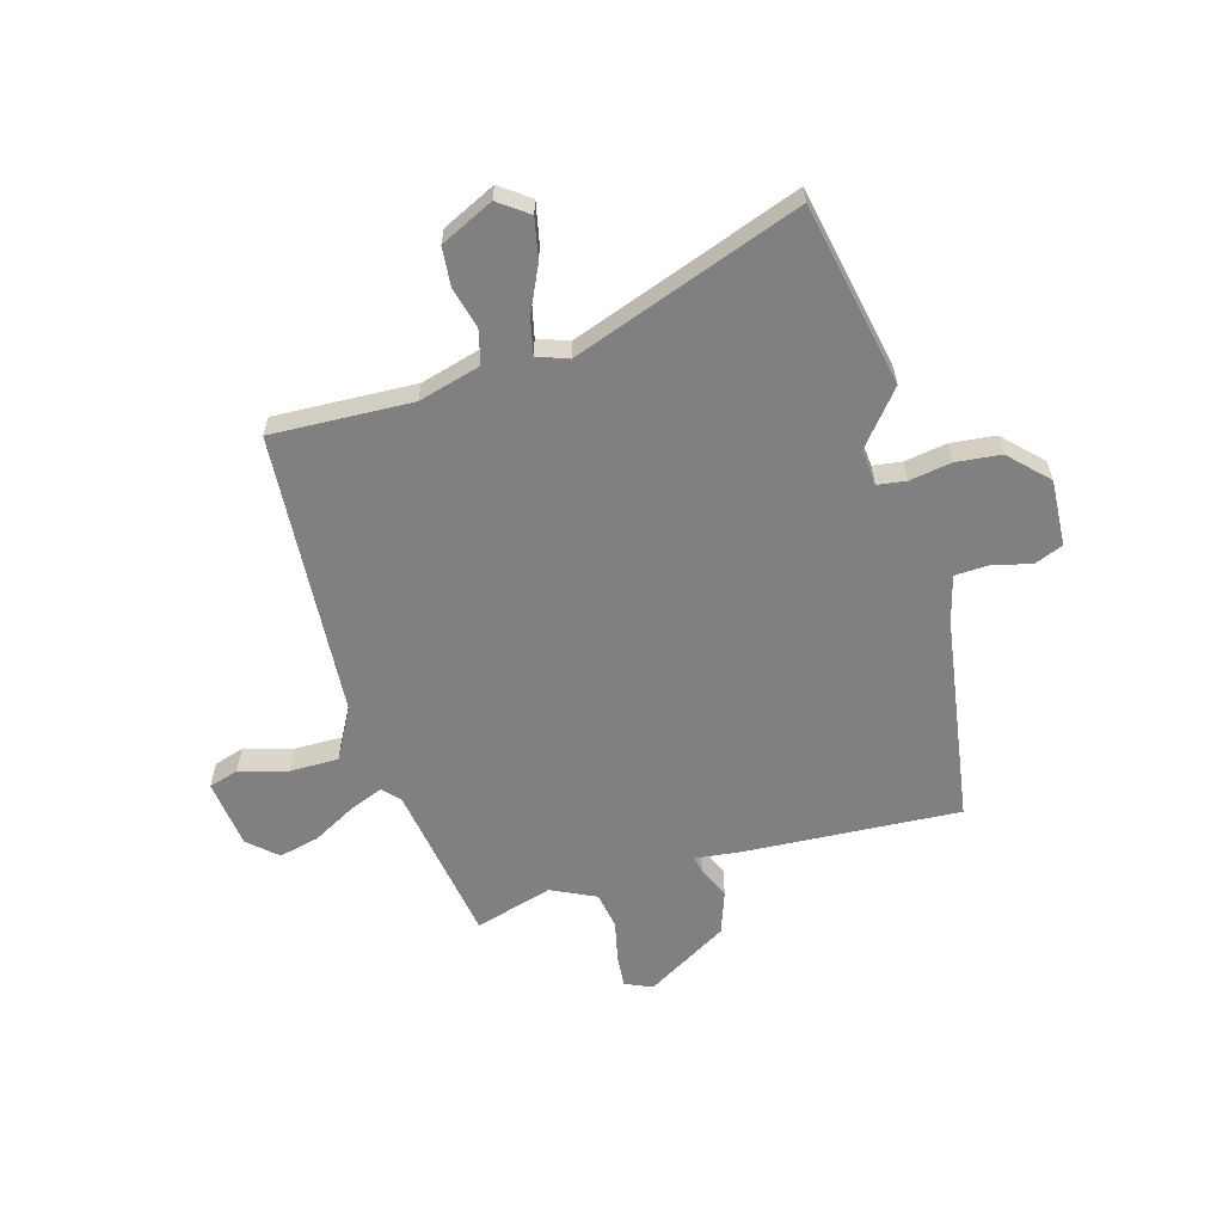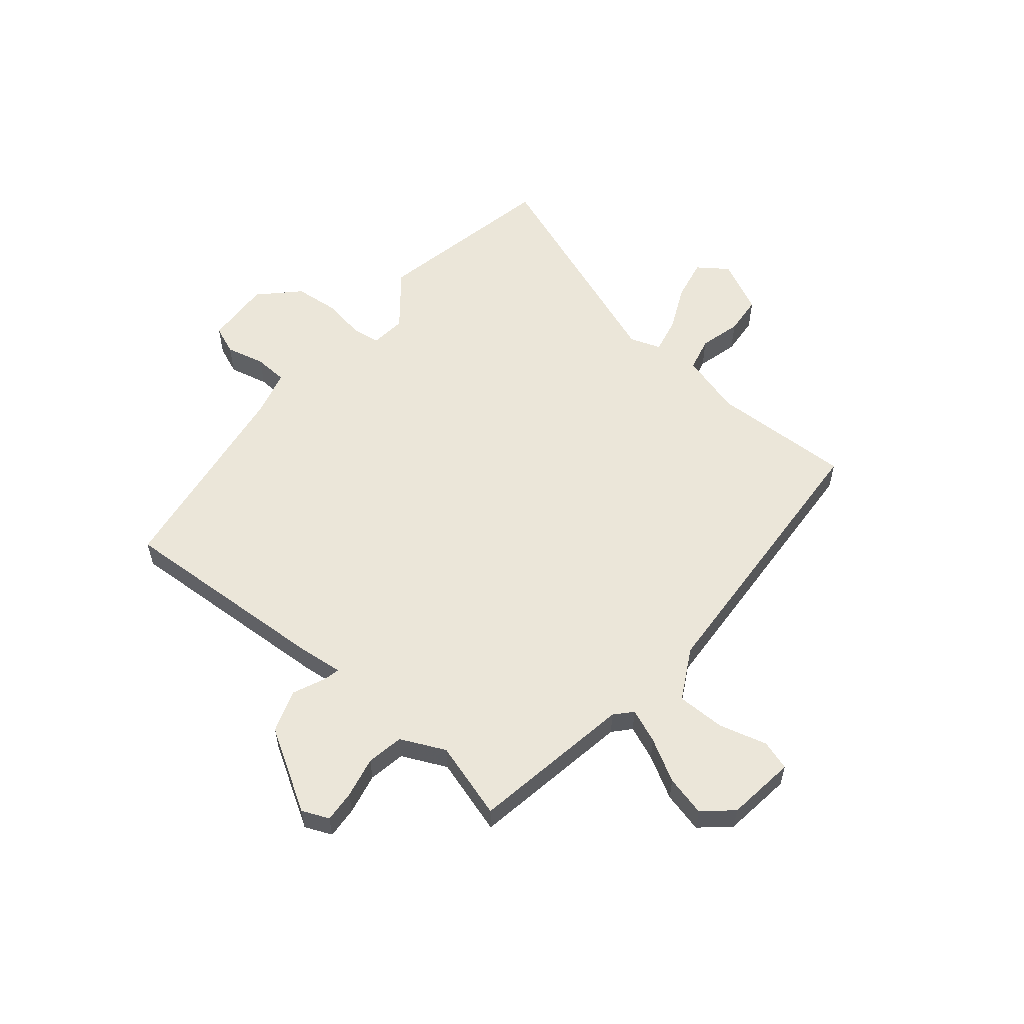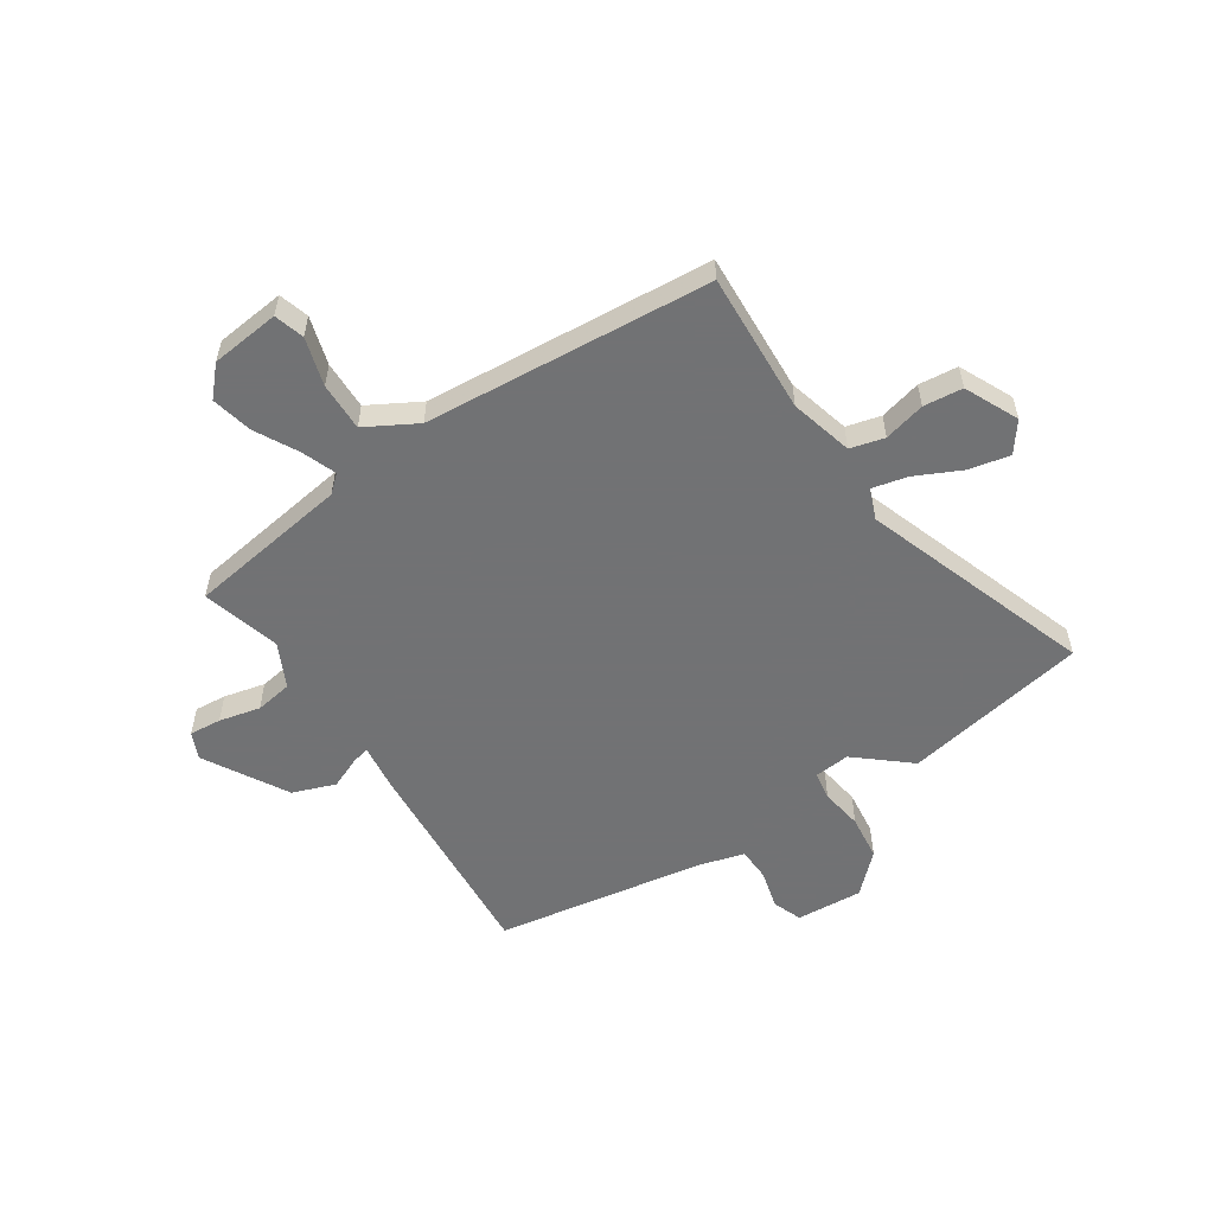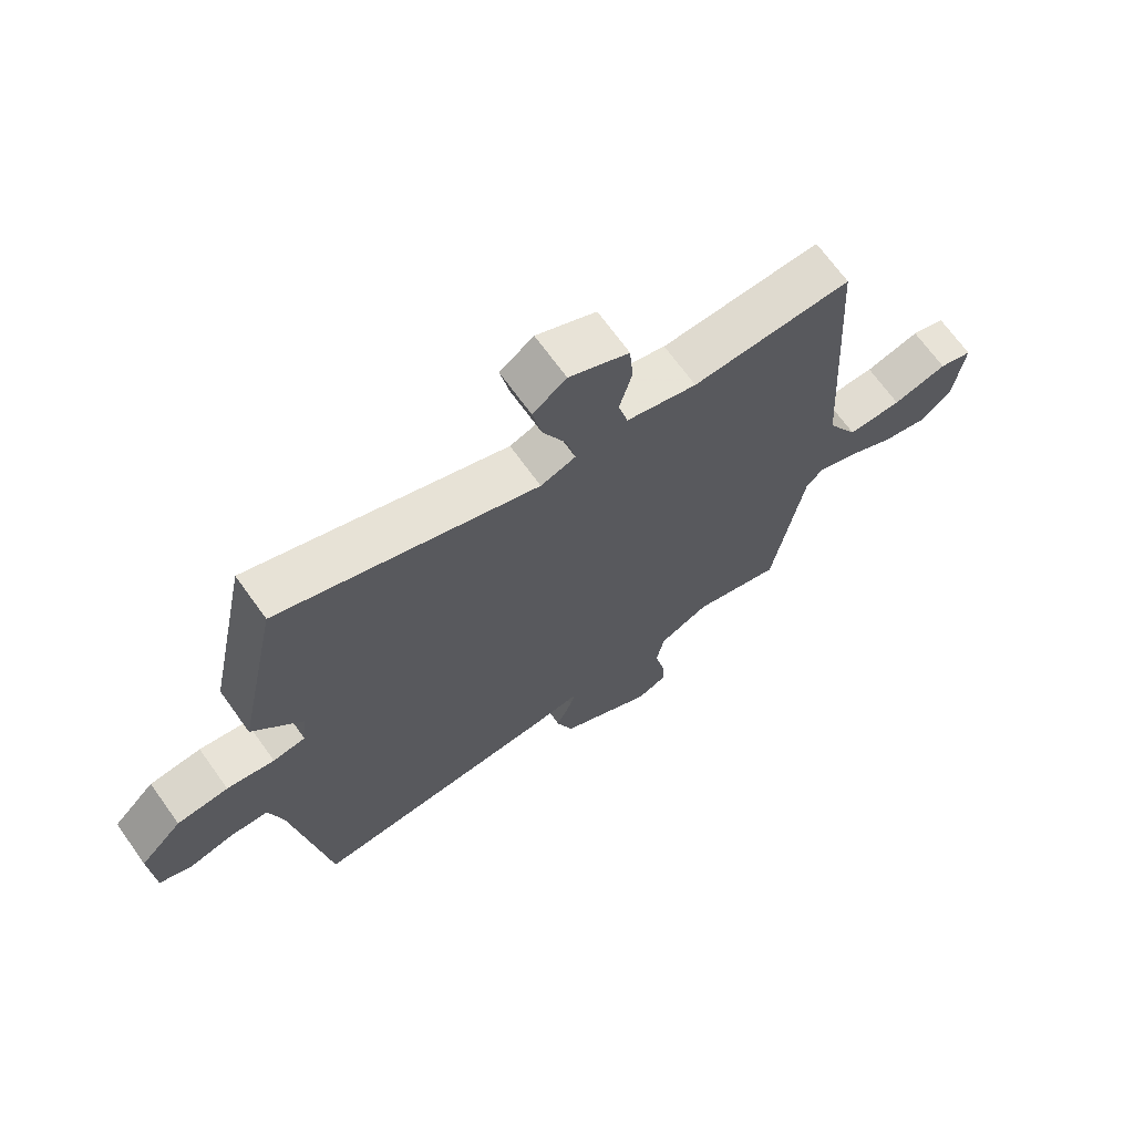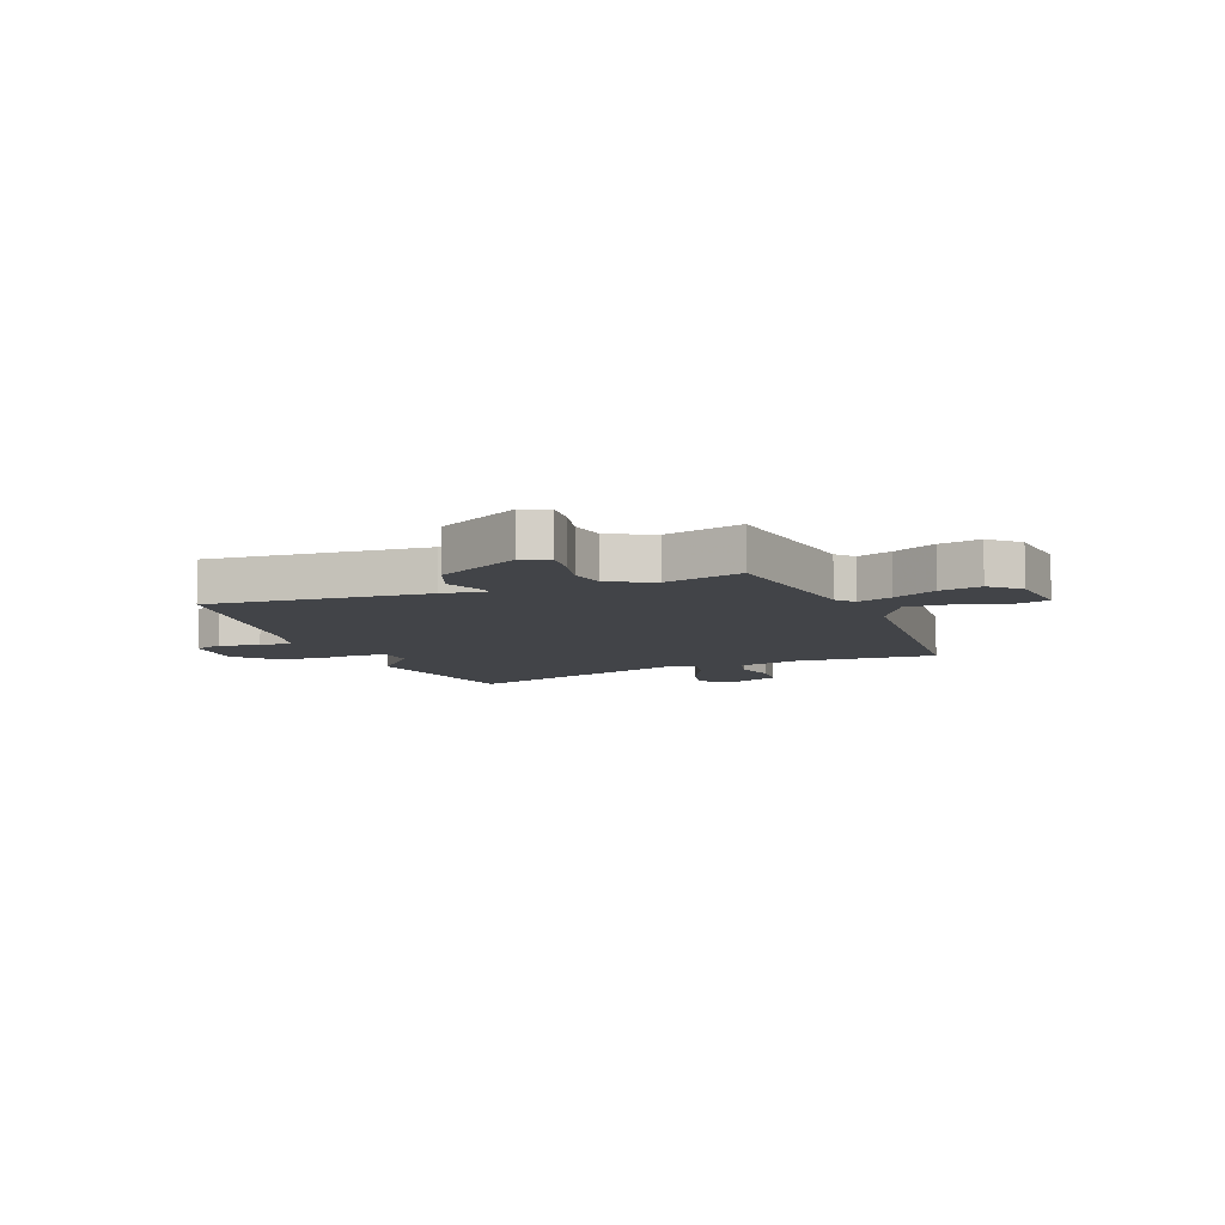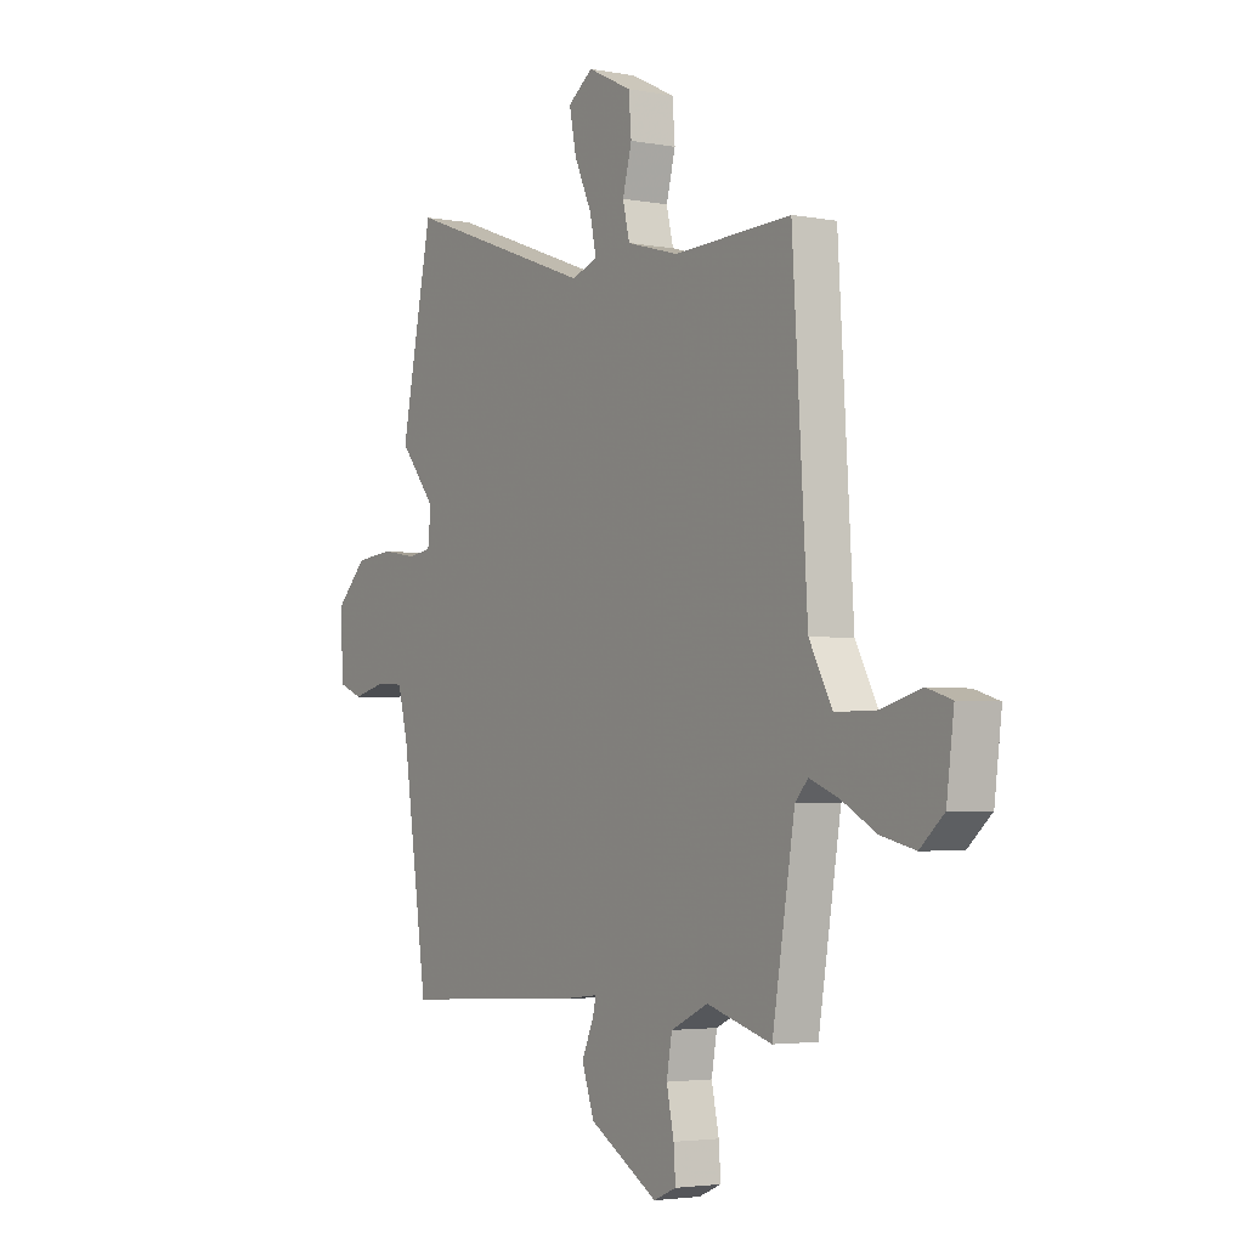
<metadata>
{"format":"obj","ext":"obj","renderer":"f3d","projection":"perspective","resolution":1024,"background":"white","views":[{"elev":-60.2,"azim":15.6,"up":"+Y"},{"elev":56.8,"azim":-140.4,"up":"+Y"},{"elev":-55.6,"azim":-57.6,"up":"+Y"},{"elev":69.0,"azim":144.3,"up":"+Z"},{"elev":-8.1,"azim":-160.1,"up":"+Y"},{"elev":-3.5,"azim":-122.6,"up":"+Z"}]}
</metadata>
<code>
v -0.452 0.07 0.5
v -0.196 0.07 0.491
v -0.083 0.07 0.523
v -0.068 0.07 0.585
v -0.088 0.07 0.66
v -0.082 0.07 0.731
v 0.014 0.07 0.778
v 0.068 0.07 0.739
v 0.053 0.07 0.664
v 0.015 0.07 0.581
v 0.001 0.07 0.516
v 0.057 0.07 0.496
v 0.47 0.07 0.648
v 0.538 0.07 0.315
v 0.459 0.07 0.218
v 0.466 0.07 0.153
v 0.518 0.07 0.146
v 0.594 0.07 0.159
v 0.676 0.07 0.151
v 0.743 0.07 0.084
v 0.737 0.07 -0.037
v 0.685 0.07 -0.058
v 0.614 0.07 -0.041
v 0.553 0.07 -0.044
v 0.531 0.07 -0.128
v 0.475 0.07 -0.508
v 0.082 0.07 -0.487
v 0 0.07 -0.478
v 0.007 0.07 -0.508
v 0.033 0.07 -0.567
v 0.006 0.07 -0.645
v -0.143 0.07 -0.734
v -0.192 0.07 -0.713
v -0.188 0.07 -0.655
v -0.172 0.07 -0.58
v -0.184 0.07 -0.513
v -0.265 0.07 -0.475
v -0.406 0.07 -0.517
v -0.455 0.07 -0.223
v -0.483 0.07 -0.192
v -0.545 0.07 -0.217
v -0.622 0.07 -0.26
v -0.696 0.07 -0.278
v -0.748 0.07 -0.232
v -0.764 0.07 -0.107
v -0.71 0.07 -0.09
v -0.622 0.07 -0.114
v -0.534 0.07 -0.114
v -0.484 0.07 -0.021
v -0.452 0 0.5
v -0.196 0 0.491
v -0.083 0 0.523
v -0.068 0 0.585
v -0.088 0 0.66
v -0.082 0 0.731
v 0.014 0 0.778
v 0.068 0 0.739
v 0.053 0 0.664
v 0.015 0 0.581
v 0.001 0 0.516
v 0.057 0 0.496
v 0.47 0 0.648
v 0.538 0 0.315
v 0.459 0 0.218
v 0.466 0 0.153
v 0.518 0 0.146
v 0.594 0 0.159
v 0.676 0 0.151
v 0.743 0 0.084
v 0.737 0 -0.037
v 0.685 0 -0.058
v 0.614 0 -0.041
v 0.553 0 -0.044
v 0.531 0 -0.128
v 0.475 0 -0.508
v 0.082 0 -0.487
v 0 0 -0.478
v 0.007 0 -0.508
v 0.033 0 -0.567
v 0.006 0 -0.645
v -0.143 0 -0.734
v -0.192 0 -0.713
v -0.188 0 -0.655
v -0.172 0 -0.58
v -0.184 0 -0.513
v -0.265 0 -0.475
v -0.406 0 -0.517
v -0.455 0 -0.223
v -0.483 0 -0.192
v -0.545 0 -0.217
v -0.622 0 -0.26
v -0.696 0 -0.278
v -0.748 0 -0.232
v -0.764 0 -0.107
v -0.71 0 -0.09
v -0.622 0 -0.114
v -0.534 0 -0.114
v -0.484 0 -0.021
f 45 46 47
f 44 45 47
f 43 44 47
f 42 43 47
f 41 42 47
f 40 41 47 48
f 39 40 48 49
f 49 1 2
f 39 49 2
f 38 39 2
f 37 38 2
f 33 34 35
f 32 33 35
f 31 32 35
f 30 31 35
f 29 30 35
f 28 29 35 36
f 25 26 27 28
f 37 2 3
f 36 37 3
f 28 36 3
f 25 28 3
f 24 25 3
f 21 22 23
f 20 21 23
f 19 20 23
f 18 19 23
f 17 18 23
f 16 17 23 24
f 12 13 14 15
f 11 12 15 16
f 8 9 10
f 7 8 10
f 6 7 10
f 5 6 10
f 4 5 10
f 4 10 11
f 3 4 11
f 3 11 16 24
f 96 95 94
f 96 94 93
f 96 93 92
f 96 92 91
f 96 91 90
f 97 96 90 89
f 98 97 89 88
f 51 50 98
f 51 98 88
f 51 88 87
f 51 87 86
f 84 83 82
f 84 82 81
f 84 81 80
f 84 80 79
f 84 79 78
f 85 84 78 77
f 77 76 75 74
f 52 51 86
f 52 86 85
f 52 85 77
f 52 77 74
f 52 74 73
f 72 71 70
f 72 70 69
f 72 69 68
f 72 68 67
f 72 67 66
f 73 72 66 65
f 64 63 62 61
f 65 64 61 60
f 59 58 57
f 59 57 56
f 59 56 55
f 59 55 54
f 59 54 53
f 60 59 53
f 60 53 52
f 73 65 60 52
f 1 50 51 2
f 2 51 52 3
f 3 52 53 4
f 4 53 54 5
f 5 54 55 6
f 6 55 56 7
f 7 56 57 8
f 8 57 58 9
f 9 58 59 10
f 10 59 60 11
f 11 60 61 12
f 12 61 62 13
f 13 62 63 14
f 14 63 64 15
f 15 64 65 16
f 16 65 66 17
f 17 66 67 18
f 18 67 68 19
f 19 68 69 20
f 20 69 70 21
f 21 70 71 22
f 22 71 72 23
f 23 72 73 24
f 24 73 74 25
f 25 74 75 26
f 26 75 76 27
f 27 76 77 28
f 28 77 78 29
f 29 78 79 30
f 30 79 80 31
f 31 80 81 32
f 32 81 82 33
f 33 82 83 34
f 34 83 84 35
f 35 84 85 36
f 36 85 86 37
f 37 86 87 38
f 38 87 88 39
f 39 88 89 40
f 40 89 90 41
f 41 90 91 42
f 42 91 92 43
f 43 92 93 44
f 44 93 94 45
f 45 94 95 46
f 46 95 96 47
f 47 96 97 48
f 48 97 98 49
f 49 98 50 1

</code>
